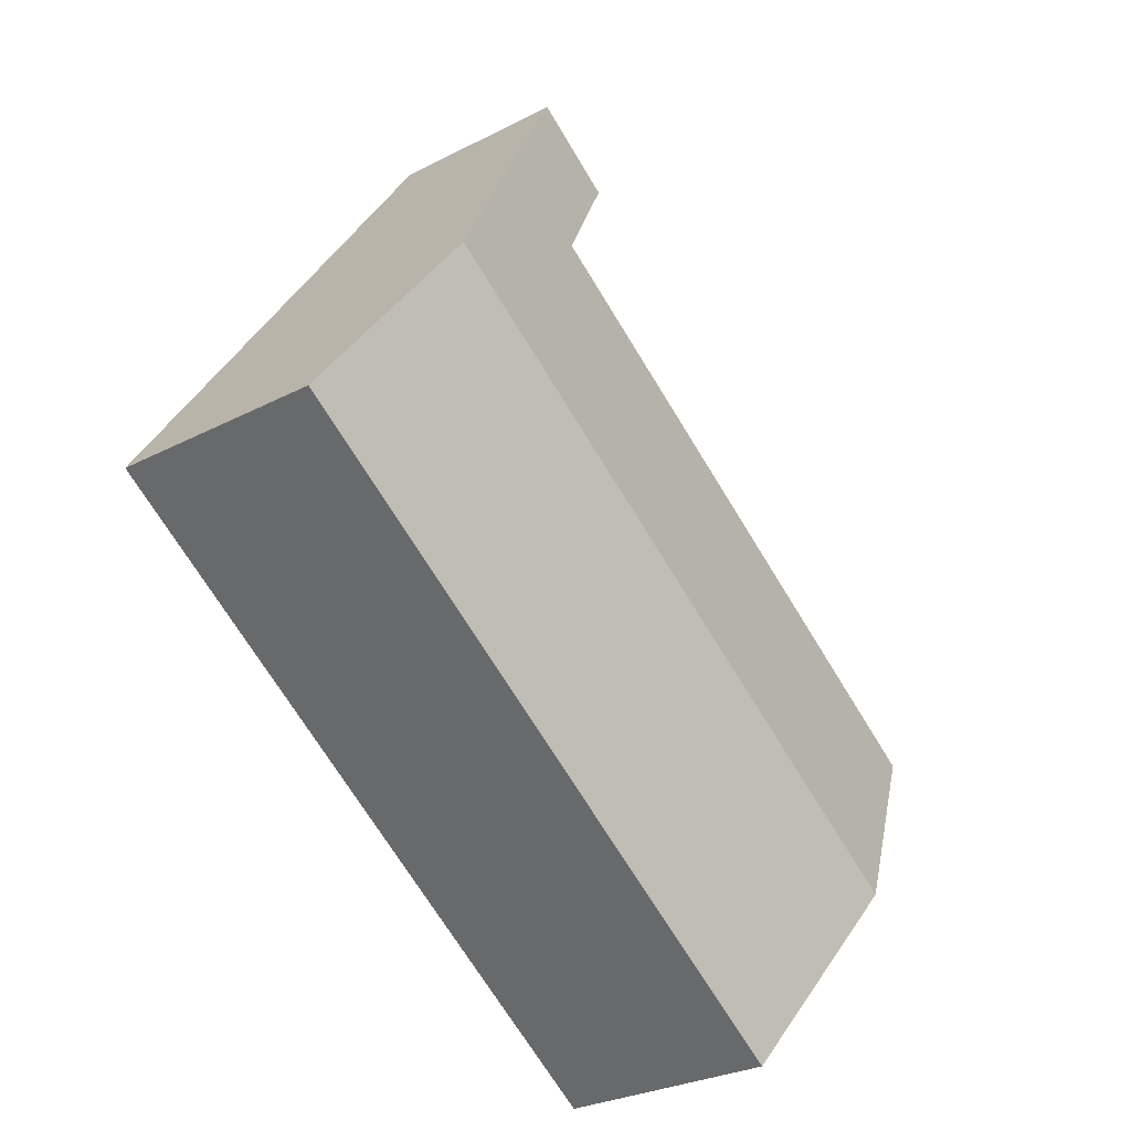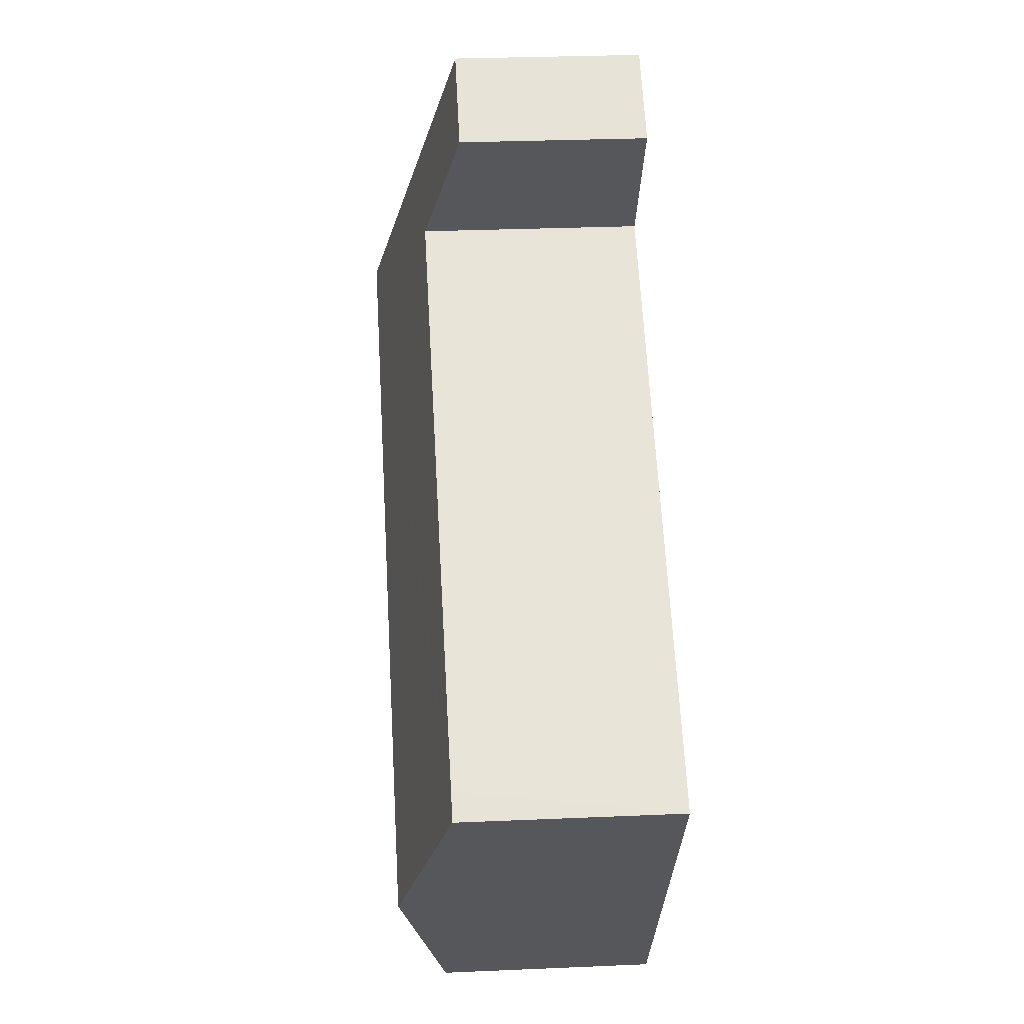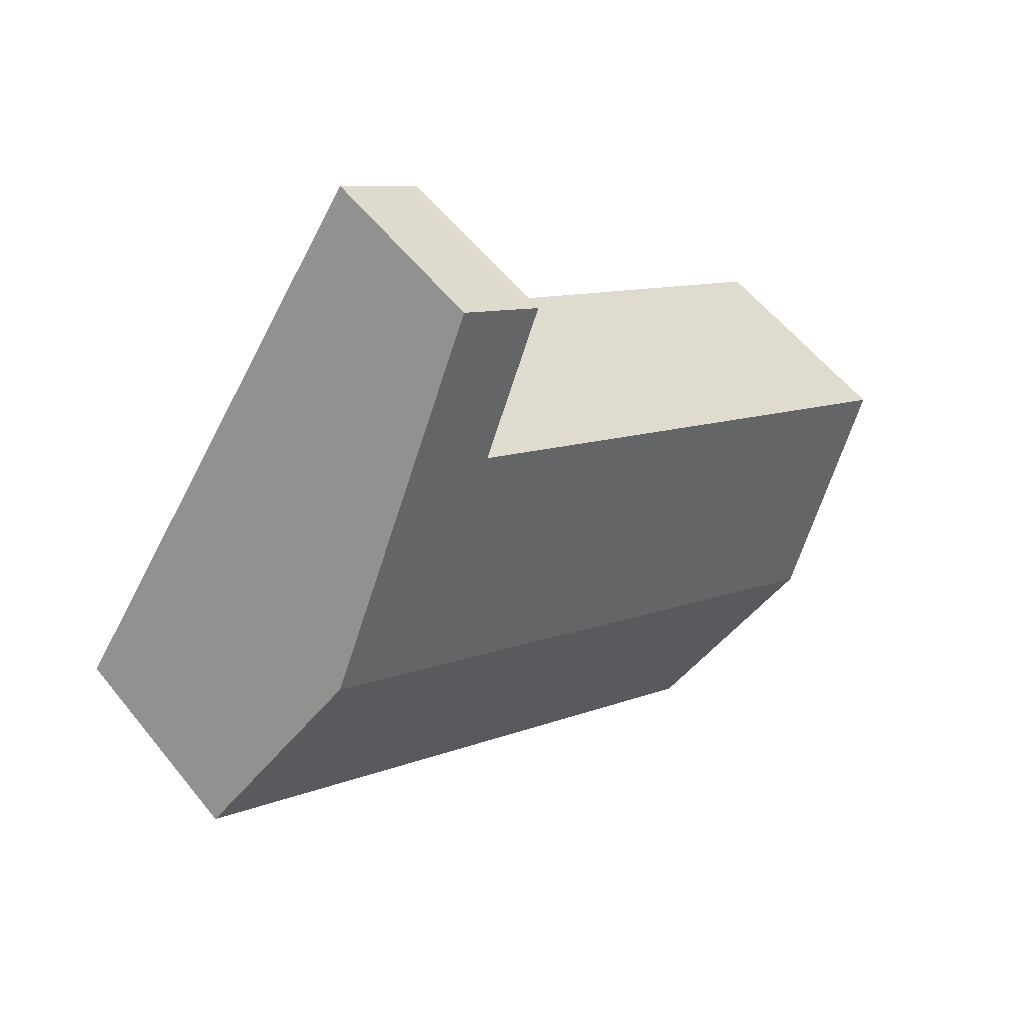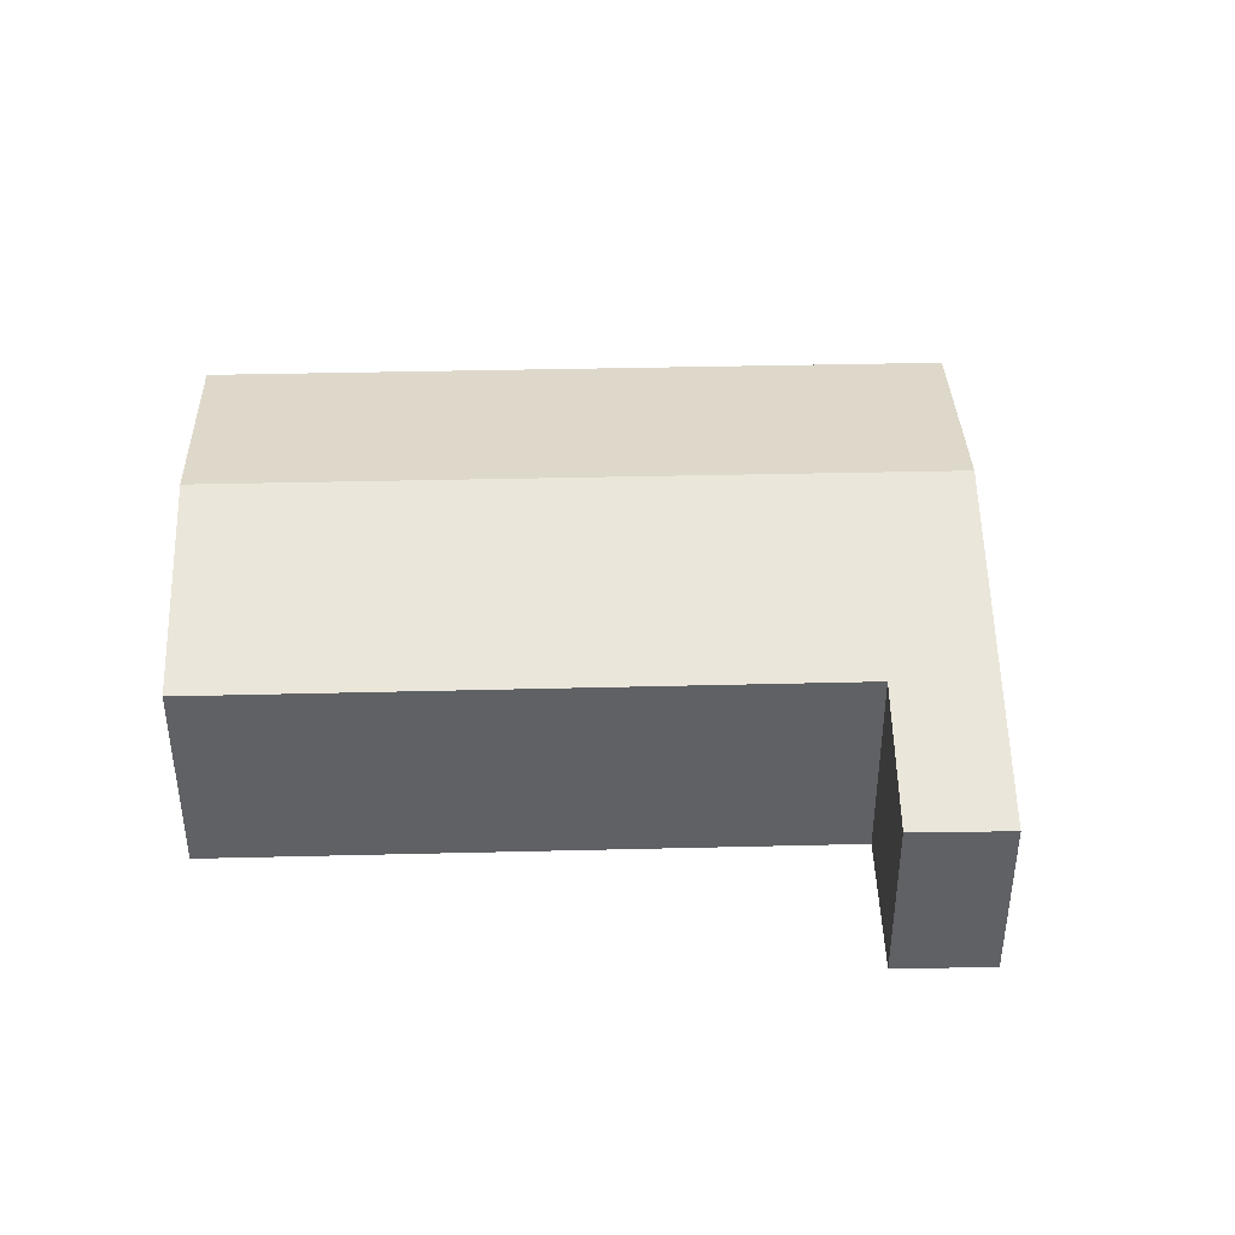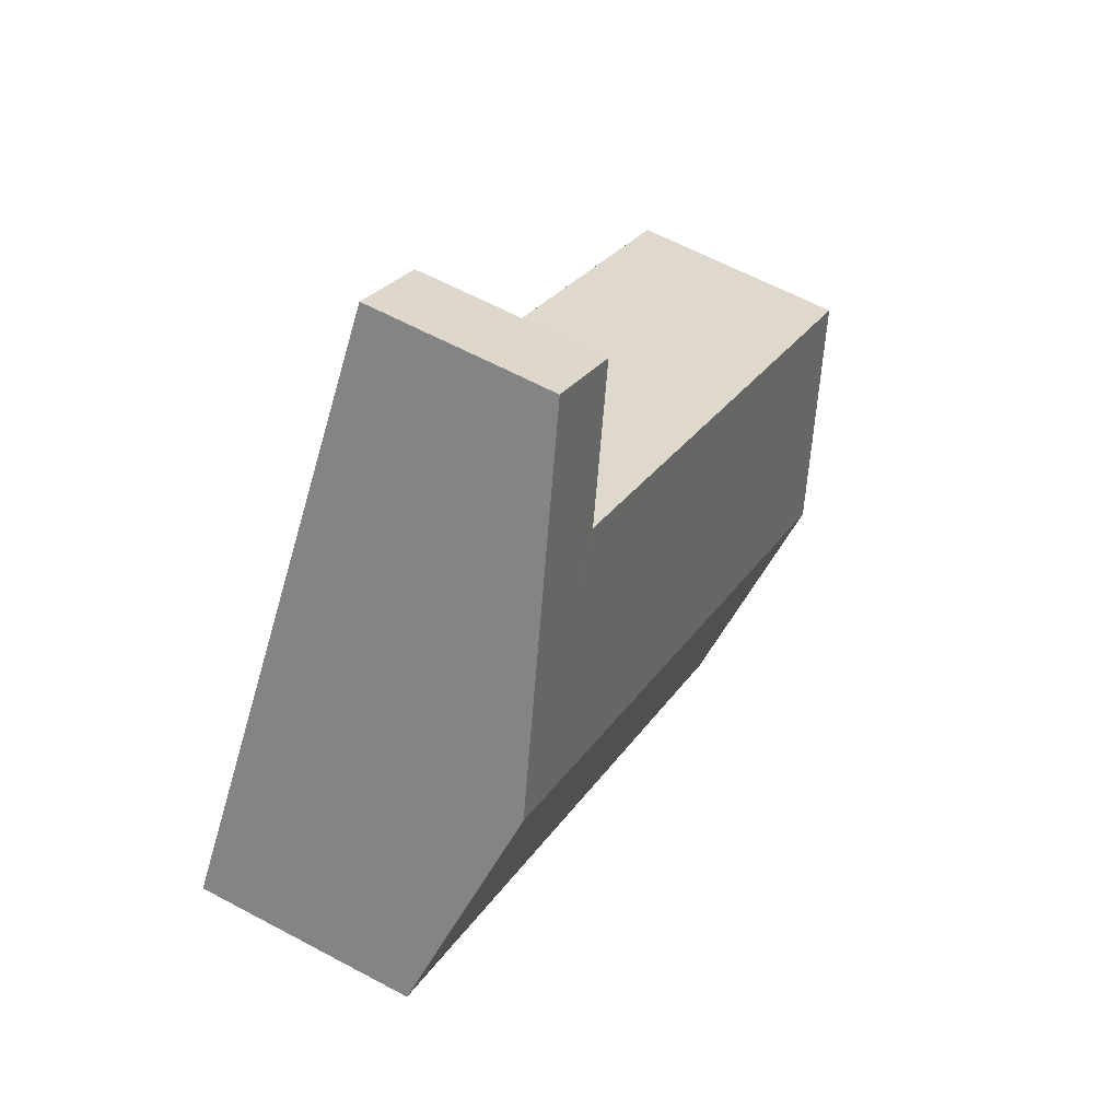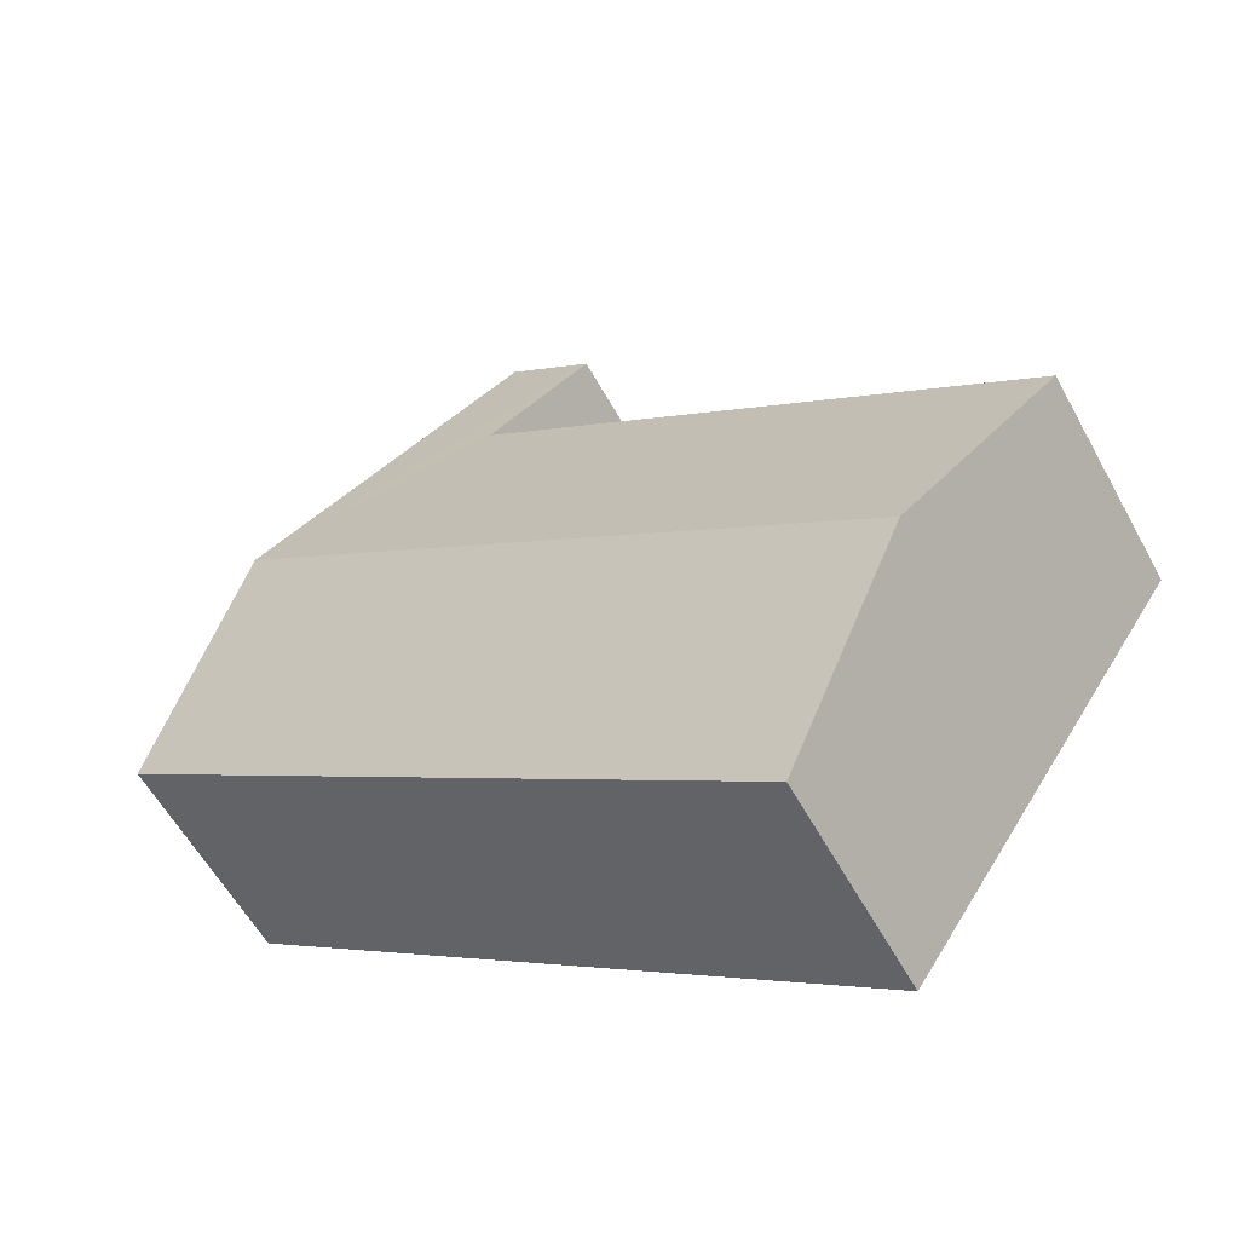
<metadata>
{"format":"obj","ext":"obj","renderer":"f3d","projection":"perspective","resolution":1024,"background":"white","views":[{"elev":-27.7,"azim":128.7,"up":"+Z"},{"elev":28.1,"azim":-93.8,"up":"+Z"},{"elev":56.8,"azim":141.9,"up":"+Z"},{"elev":43.3,"azim":-35.9,"up":"+Y"},{"elev":61.3,"azim":118.7,"up":"+Z"},{"elev":-57.6,"azim":-151.6,"up":"+Z"}]}
</metadata>
<code>
v  2.464 5.053 -3.62
v  16.63 4.107 0.777
v  4.917 4.107 -7.225
v  14.16 5.053 4.373
v  0 4.103 2.512e-16
v  0.469 4.103 0.32
v  10.1 4.108 6.877
v  10.04 4.085 6.963
v  8.494 3.487 9.243
v  10.06 3.481 10.35
v  11.64 4.085 8.052
v  0 0 0
v  2.464 2.217e-16 -3.62
v  4.917 4.424e-16 -7.225
v  10.1 -4.211e-16 6.877
v  8.494 -5.66e-16 9.243
v  10.04 -4.264e-16 6.963
v  0.469 -1.959e-17 0.32
v  10.06 -6.336e-16 10.35
v  11.64 -4.93e-16 8.052
v  14.16 -2.678e-16 4.373
v  16.63 -4.758e-17 0.777
g defaultobject
f 1 2 3
f 2 1 4
f 5 4 1
f 4 5 6
f 4 6 7
f 4 7 8
f 4 8 9
f 4 9 10
f 4 10 11
f 1 12 5
f 12 1 3
f 12 3 13
f 13 3 14
f 15 8 7
f 8 15 9
f 9 15 16
f 16 15 17
f 12 6 5
f 6 12 7
f 7 12 15
f 15 12 18
f 16 10 9
f 10 16 19
f 19 11 10
f 11 19 20
f 11 20 4
f 4 20 21
f 4 21 2
f 2 21 22
f 22 3 2
f 3 22 14
f 19 16 20
f 17 20 16
f 21 20 17
f 15 21 17
f 18 21 15
f 22 21 18
f 14 22 18
f 13 14 18
f 12 13 18

</code>
